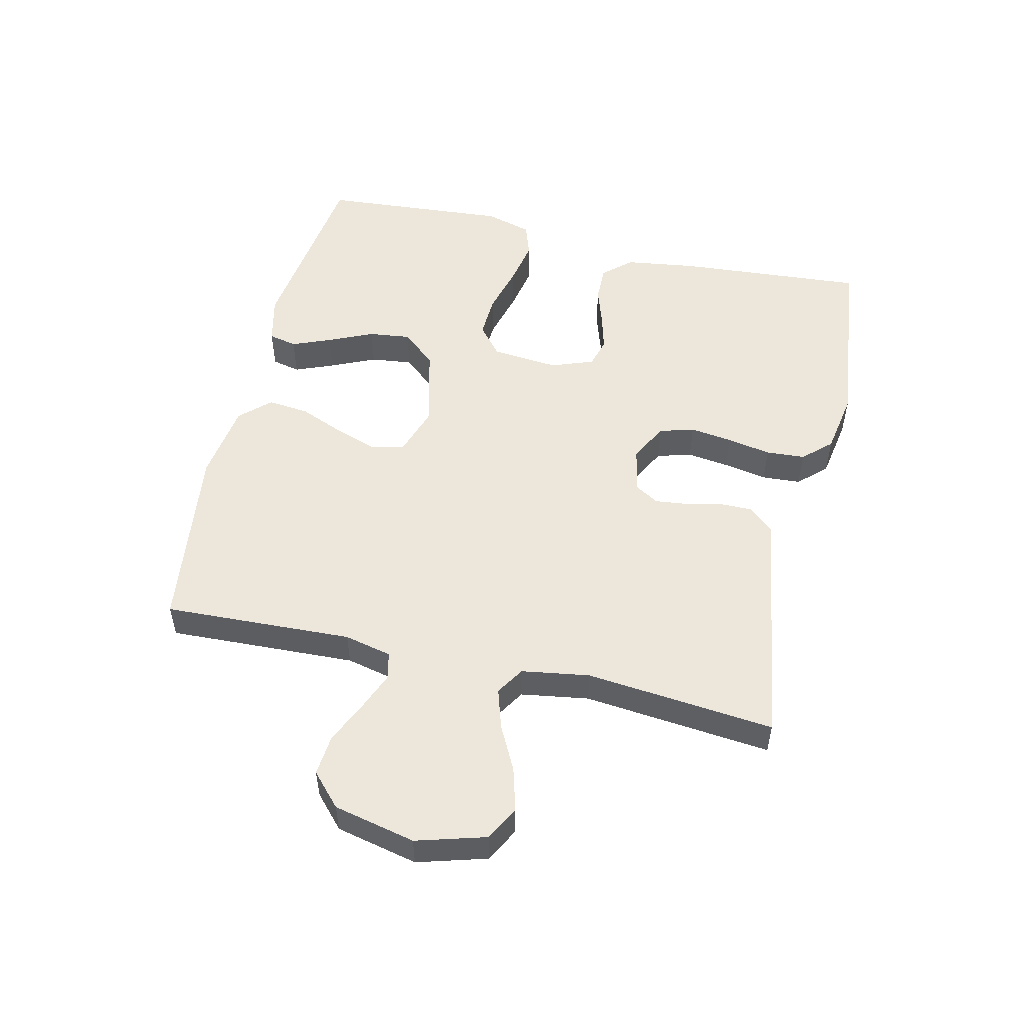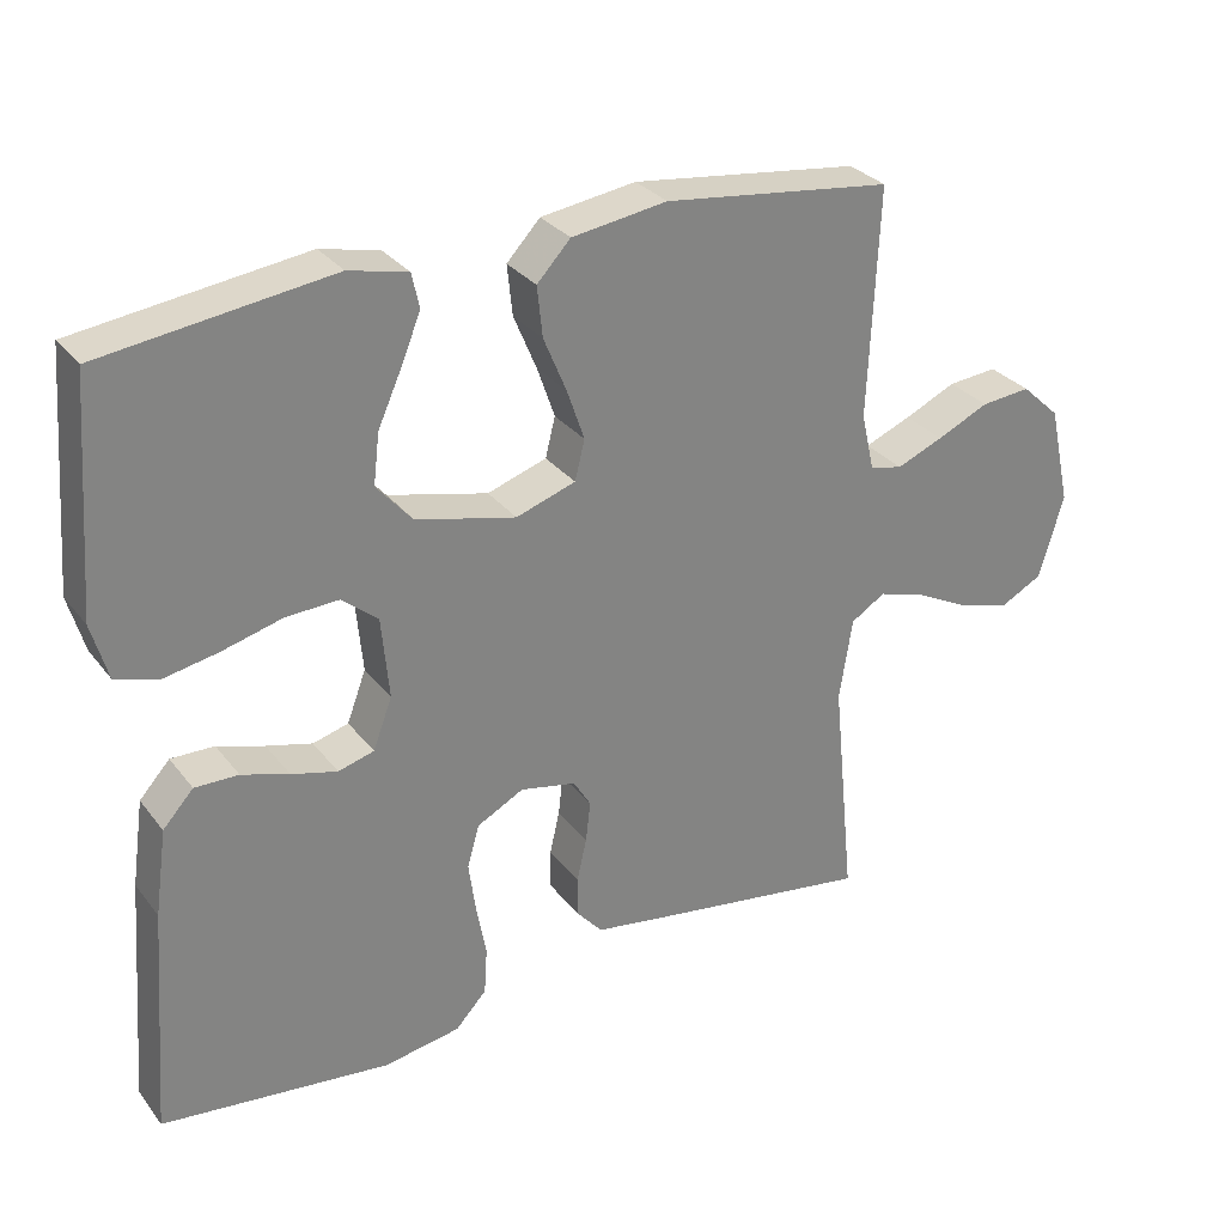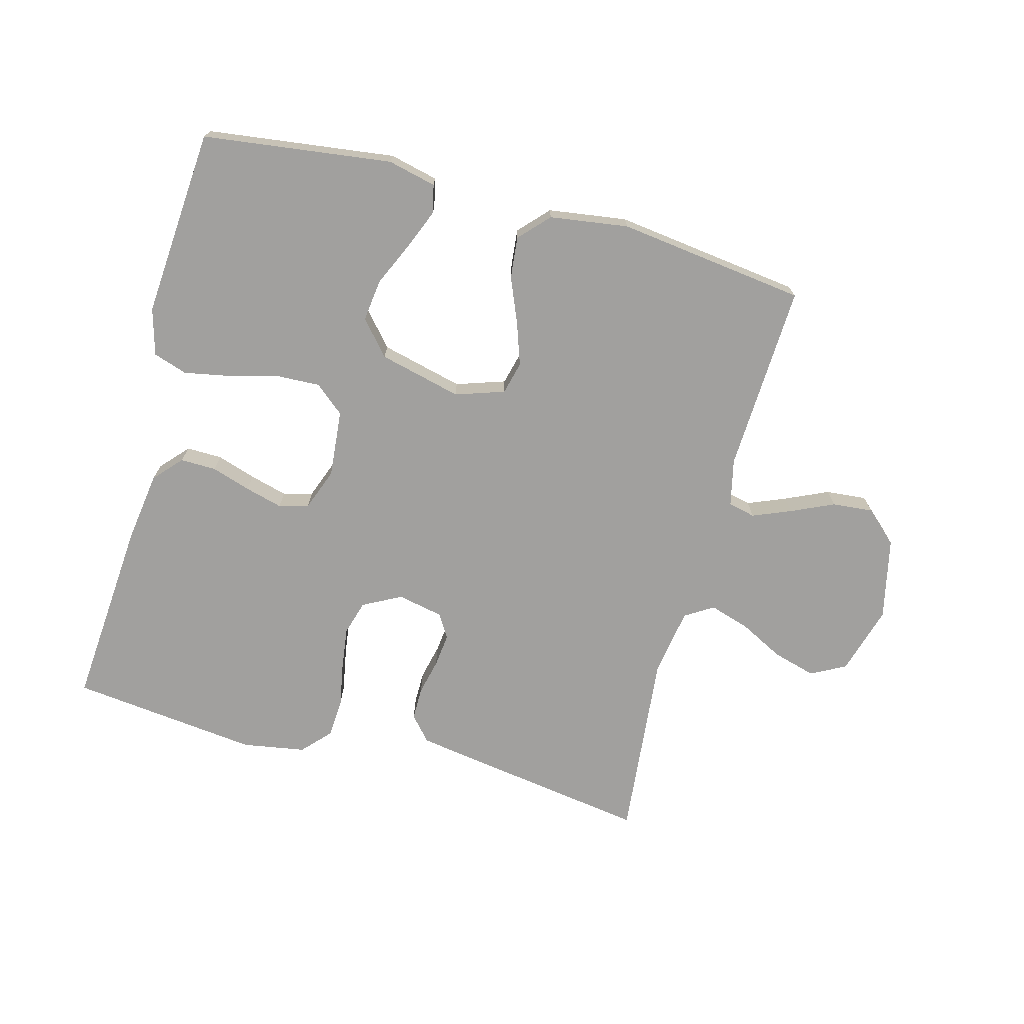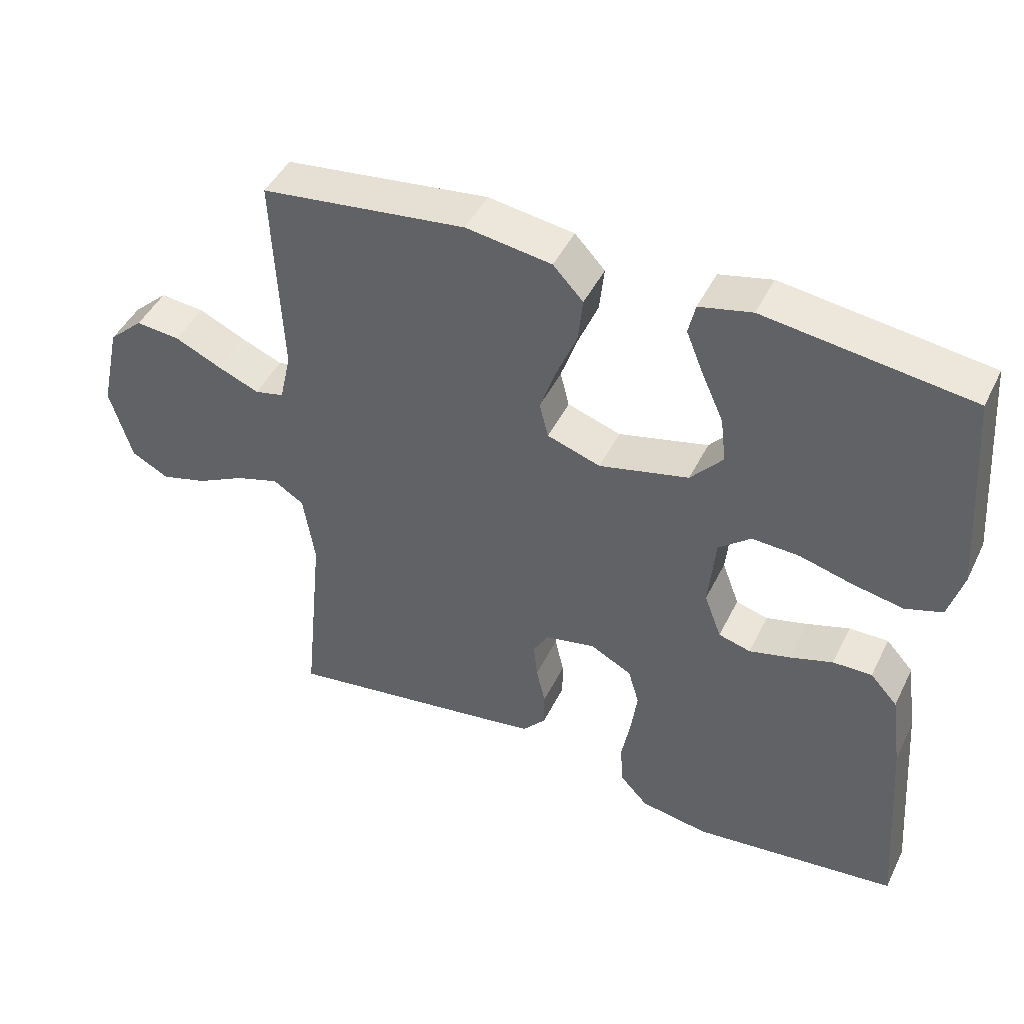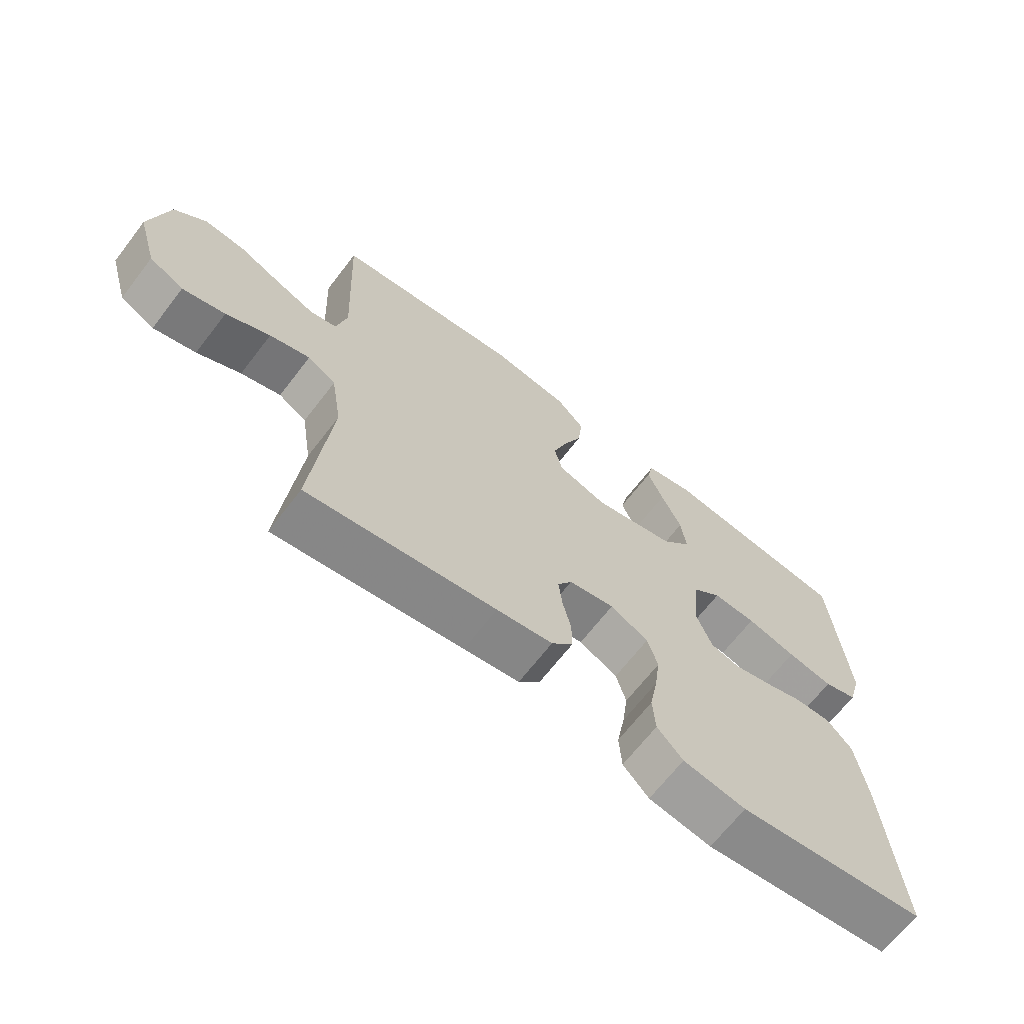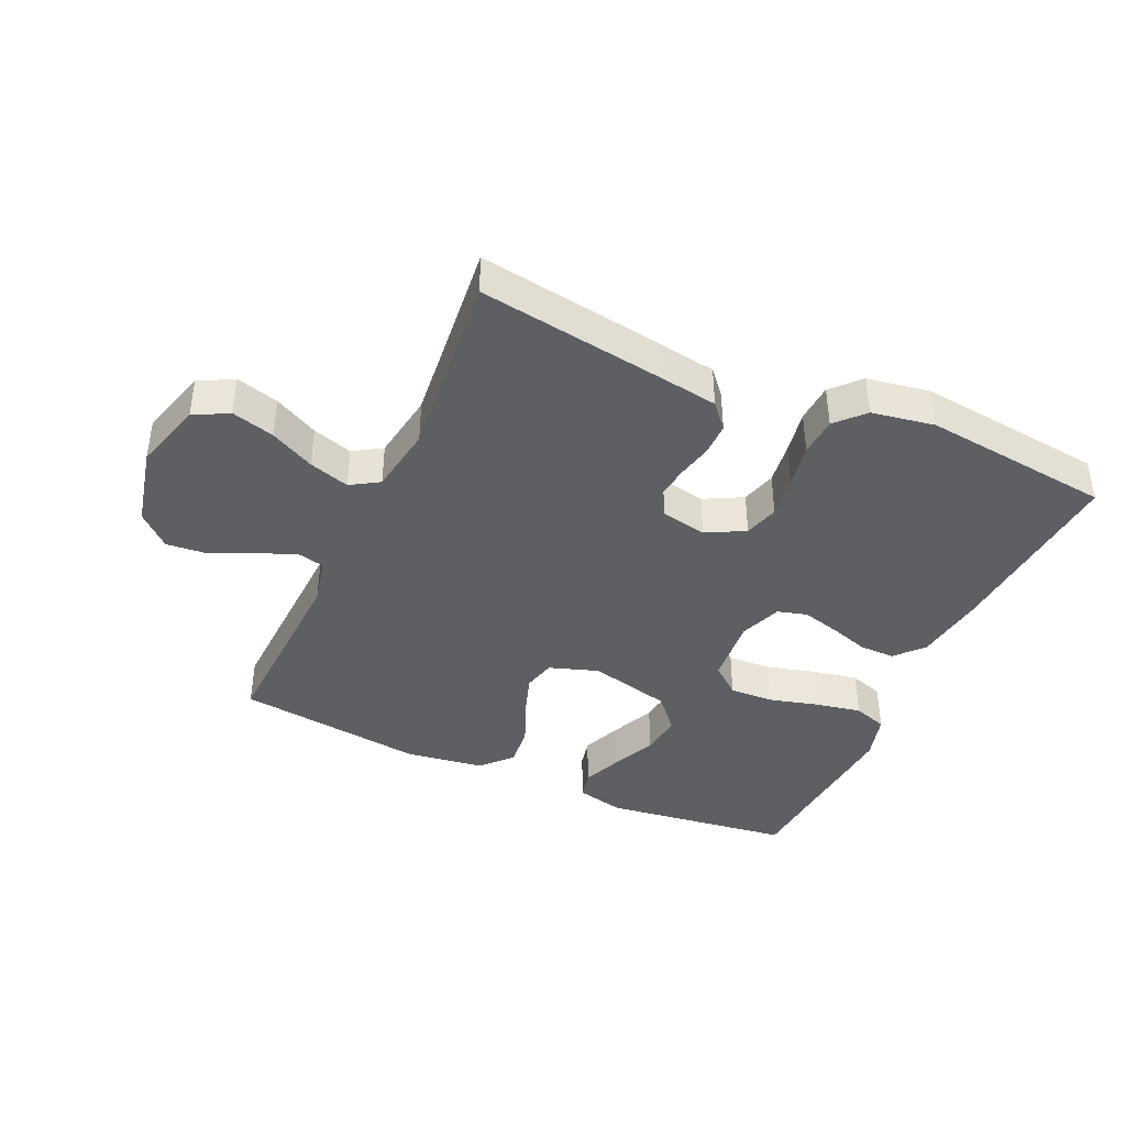
<metadata>
{"format":"obj","ext":"obj","renderer":"f3d","projection":"perspective","resolution":1024,"background":"white","views":[{"elev":52.4,"azim":103.1,"up":"+Y"},{"elev":29.9,"azim":-30.4,"up":"+Z"},{"elev":-71.8,"azim":-15.1,"up":"+Y"},{"elev":45.6,"azim":-154.9,"up":"+Z"},{"elev":-67.1,"azim":142.4,"up":"+Z"},{"elev":-40.8,"azim":155.7,"up":"+Y"}]}
</metadata>
<code>
v 0.5 0.07 0.5
v 0.487 0.07 0.2
v 0.504 0.07 0.125
v 0.547 0.07 0.115
v 0.608 0.07 0.14
v 0.676 0.07 0.171
v 0.741 0.07 0.177
v 0.792 0.07 0.13
v 0.821 0.07 0
v 0.789 0.07 -0.11
v 0.734 0.07 -0.139
v 0.666 0.07 -0.12
v 0.596 0.07 -0.084
v 0.532 0.07 -0.064
v 0.487 0.07 -0.092
v 0.47 0.07 -0.2
v 0.5 0.07 -0.5
v 0.2 0.07 -0.455
v 0.111 0.07 -0.441
v 0.077 0.07 -0.402
v 0.077 0.07 -0.35
v 0.09 0.07 -0.293
v 0.096 0.07 -0.24
v 0.073 0.07 -0.202
v 0 0.07 -0.187
v -0.061 0.07 -0.219
v -0.077 0.07 -0.274
v -0.068 0.07 -0.341
v -0.055 0.07 -0.411
v -0.059 0.07 -0.473
v -0.1 0.07 -0.517
v -0.2 0.07 -0.534
v -0.5 0.07 -0.5
v -0.477 0.07 -0.2
v -0.461 0.07 -0.087
v -0.421 0.07 -0.043
v -0.364 0.07 -0.044
v -0.302 0.07 -0.064
v -0.242 0.07 -0.08
v -0.195 0.07 -0.067
v -0.17 0.07 0
v -0.18 0.07 0.107
v -0.227 0.07 0.146
v -0.296 0.07 0.143
v -0.375 0.07 0.122
v -0.448 0.07 0.108
v -0.502 0.07 0.126
v -0.523 0.07 0.2
v -0.5 0.07 0.5
v -0.2 0.07 0.539
v -0.123 0.07 0.521
v -0.113 0.07 0.476
v -0.138 0.07 0.414
v -0.17 0.07 0.343
v -0.178 0.07 0.276
v -0.131 0.07 0.222
v 0 0.07 0.19
v 0.078 0.07 0.216
v 0.091 0.07 0.268
v 0.068 0.07 0.335
v 0.038 0.07 0.407
v 0.031 0.07 0.473
v 0.075 0.07 0.52
v 0.2 0.07 0.538
v 0.5 0 0.5
v 0.487 0 0.2
v 0.504 0 0.125
v 0.547 0 0.115
v 0.608 0 0.14
v 0.676 0 0.171
v 0.741 0 0.177
v 0.792 0 0.13
v 0.821 0 0
v 0.789 0 -0.11
v 0.734 0 -0.139
v 0.666 0 -0.12
v 0.596 0 -0.084
v 0.532 0 -0.064
v 0.487 0 -0.092
v 0.47 0 -0.2
v 0.5 0 -0.5
v 0.2 0 -0.455
v 0.111 0 -0.441
v 0.077 0 -0.402
v 0.077 0 -0.35
v 0.09 0 -0.293
v 0.096 0 -0.24
v 0.073 0 -0.202
v 0 0 -0.187
v -0.061 0 -0.219
v -0.077 0 -0.274
v -0.068 0 -0.341
v -0.055 0 -0.411
v -0.059 0 -0.473
v -0.1 0 -0.517
v -0.2 0 -0.534
v -0.5 0 -0.5
v -0.477 0 -0.2
v -0.461 0 -0.087
v -0.421 0 -0.043
v -0.364 0 -0.044
v -0.302 0 -0.064
v -0.242 0 -0.08
v -0.195 0 -0.067
v -0.17 0 0
v -0.18 0 0.107
v -0.227 0 0.146
v -0.296 0 0.143
v -0.375 0 0.122
v -0.448 0 0.108
v -0.502 0 0.126
v -0.523 0 0.2
v -0.5 0 0.5
v -0.2 0 0.539
v -0.123 0 0.521
v -0.113 0 0.476
v -0.138 0 0.414
v -0.17 0 0.343
v -0.178 0 0.276
v -0.131 0 0.222
v 0 0 0.19
v 0.078 0 0.216
v 0.091 0 0.268
v 0.068 0 0.335
v 0.038 0 0.407
v 0.031 0 0.473
v 0.075 0 0.52
v 0.2 0 0.538
f 63 64 1 2
f 60 61 62 63
f 59 60 63 2
f 58 59 2 3
f 57 58 3 4
f 51 52 53 54
f 49 50 51 54
f 49 54 55
f 48 49 55 56
f 44 45 46 47
f 44 47 48 56
f 35 36 37 38
f 35 38 39
f 34 35 39
f 33 34 39 40
f 31 32 33 40
f 28 29 30 31
f 27 28 31 40
f 19 20 21 22
f 19 22 23
f 16 17 18 19
f 15 16 19 23
f 14 15 23 24
f 10 11 12 13
f 10 13 14
f 9 10 14
f 8 9 14
f 5 6 7 8
f 4 5 8 14
f 57 4 14 24
f 43 44 56 57
f 42 43 57
f 41 42 57 24
f 26 27 40 41
f 25 26 41
f 24 25 41
f 66 65 128 127
f 127 126 125 124
f 66 127 124 123
f 67 66 123 122
f 68 67 122 121
f 118 117 116 115
f 118 115 114 113
f 119 118 113
f 120 119 113 112
f 111 110 109 108
f 120 112 111 108
f 102 101 100 99
f 103 102 99
f 103 99 98
f 104 103 98 97
f 104 97 96 95
f 95 94 93 92
f 104 95 92 91
f 86 85 84 83
f 87 86 83
f 83 82 81 80
f 87 83 80 79
f 88 87 79 78
f 77 76 75 74
f 78 77 74
f 78 74 73
f 78 73 72
f 72 71 70 69
f 78 72 69 68
f 88 78 68 121
f 121 120 108 107
f 121 107 106
f 88 121 106 105
f 105 104 91 90
f 105 90 89
f 105 89 88
f 1 65 66 2
f 2 66 67 3
f 3 67 68 4
f 4 68 69 5
f 5 69 70 6
f 6 70 71 7
f 7 71 72 8
f 8 72 73 9
f 9 73 74 10
f 10 74 75 11
f 11 75 76 12
f 12 76 77 13
f 13 77 78 14
f 14 78 79 15
f 15 79 80 16
f 16 80 81 17
f 17 81 82 18
f 18 82 83 19
f 19 83 84 20
f 20 84 85 21
f 21 85 86 22
f 22 86 87 23
f 23 87 88 24
f 24 88 89 25
f 25 89 90 26
f 26 90 91 27
f 27 91 92 28
f 28 92 93 29
f 29 93 94 30
f 30 94 95 31
f 31 95 96 32
f 32 96 97 33
f 33 97 98 34
f 34 98 99 35
f 35 99 100 36
f 36 100 101 37
f 37 101 102 38
f 38 102 103 39
f 39 103 104 40
f 40 104 105 41
f 41 105 106 42
f 42 106 107 43
f 43 107 108 44
f 44 108 109 45
f 45 109 110 46
f 46 110 111 47
f 47 111 112 48
f 48 112 113 49
f 49 113 114 50
f 50 114 115 51
f 51 115 116 52
f 52 116 117 53
f 53 117 118 54
f 54 118 119 55
f 55 119 120 56
f 56 120 121 57
f 57 121 122 58
f 58 122 123 59
f 59 123 124 60
f 60 124 125 61
f 61 125 126 62
f 62 126 127 63
f 63 127 128 64
f 64 128 65 1

</code>
